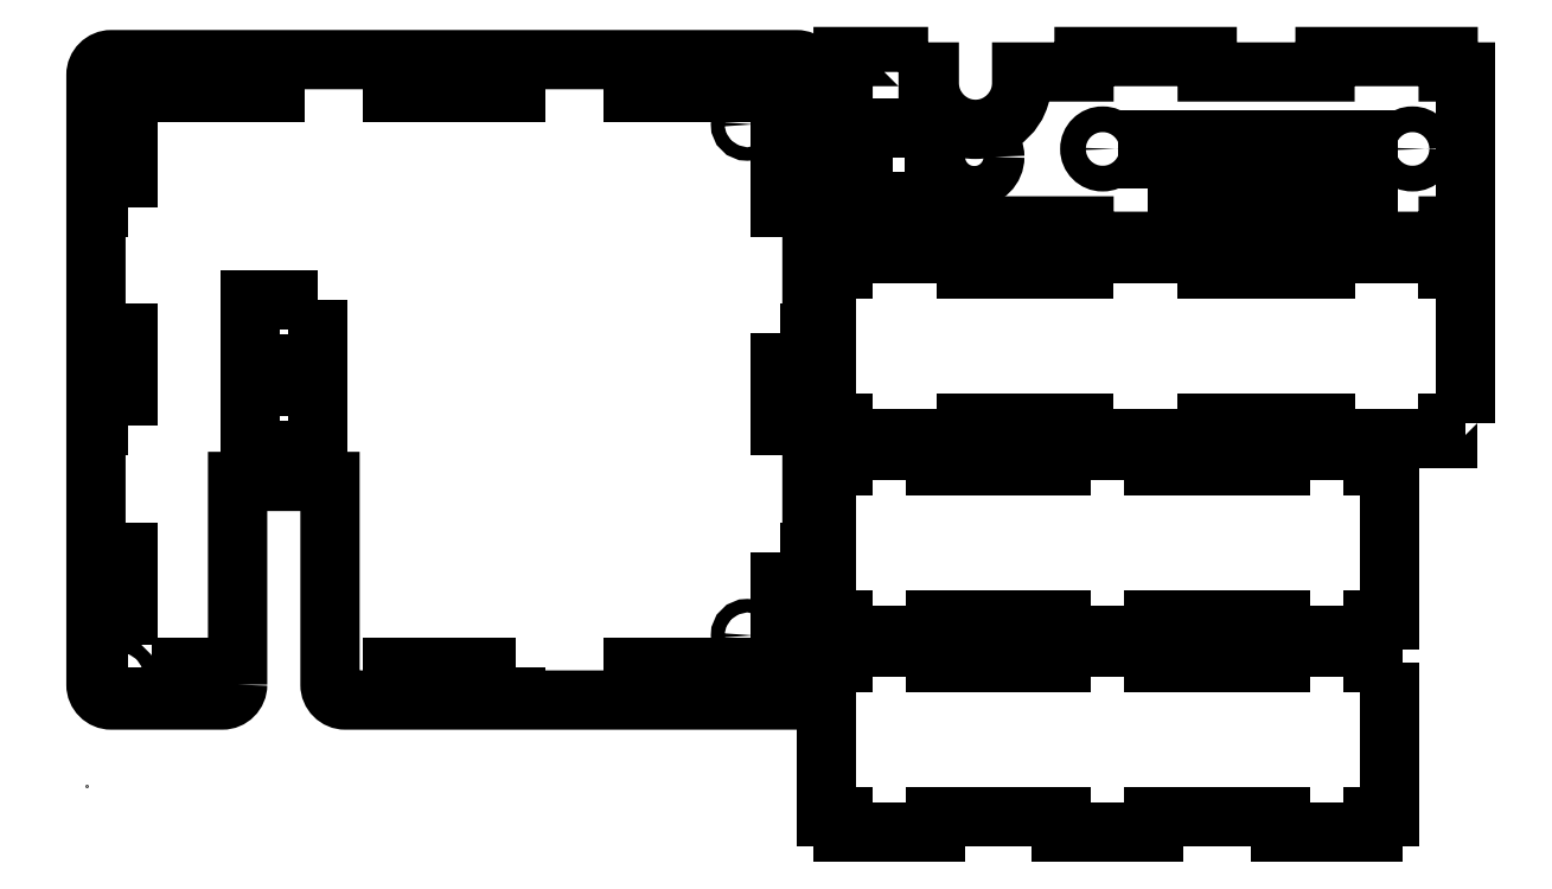
<metadata>
{"format":"dxf","ext":"dxf","renderer":"ezdxf+matplotlib","layout":"modelspace","background":"white","min_lineweight":24,"dpi":150}
</metadata>
<code>
0
SECTION
2
ENTITIES
0
LWPOLYLINE
8
0
90
28
70
1
10
10.58
20
-3.4
10
10.44
20
-3.4
10
10.44
20
-3.275
10
9.69
20
-3.275
10
9.69
20
-3.4
10
8.665
20
-3.4
10
8.665
20
-3.275
10
7.915
20
-3.275
10
7.915
20
-3.4
10
6.89
20
-3.4
10
6.89
20
-3.275
10
6.14
20
-3.275
10
6.14
20
-3.4
10
6
20
-3.4
10
6
20
-4.65
10
6.14
20
-4.65
10
6.14
20
-4.775
10
6.89
20
-4.775
10
6.89
20
-4.65
10
7.915
20
-4.65
10
7.915
20
-4.775
10
8.665
20
-4.775
10
8.665
20
-4.65
10
9.69
20
-4.65
10
9.69
20
-4.775
10
10.44
20
-4.775
10
10.44
20
-4.65
10
10.58
20
-4.65
0
LWPOLYLINE
8
0
90
28
70
1
10
10.58
20
-5
10
10.44
20
-5
10
10.44
20
-4.875
10
9.69
20
-4.875
10
9.69
20
-5
10
8.665
20
-5
10
8.665
20
-4.875
10
7.915
20
-4.875
10
7.915
20
-5
10
6.89
20
-5
10
6.89
20
-4.875
10
6.14
20
-4.875
10
6.14
20
-5
10
6
20
-5
10
6
20
-6.25
10
6.14
20
-6.25
10
6.14
20
-6.375
10
6.89
20
-6.375
10
6.89
20
-6.25
10
7.915
20
-6.25
10
7.915
20
-6.375
10
8.665
20
-6.375
10
8.665
20
-6.25
10
9.69
20
-6.25
10
9.69
20
-6.375
10
10.44
20
-6.375
10
10.44
20
-6.25
10
10.58
20
-6.25
0
LINE
8
0
10
0
20
-6
30
0
11
0
21
-6
31
0
0
LWPOLYLINE
8
0
90
28
70
1
10
11.19
20
-3.05
10
11.19
20
-1.8
10
11.05
20
-1.8
10
11.05
20
-1.675
10
10.05
20
-1.675
10
10.05
20
-1.8
10
9.096
20
-1.8
10
9.096
20
-1.675
10
8.096
20
-1.675
10
8.096
20
-1.8
10
7.14
20
-1.8
10
7.14
20
-1.675
10
6.14
20
-1.675
10
6.14
20
-1.8
10
6
20
-1.8
10
6
20
-3.05
10
6.14
20
-3.05
10
6.14
20
-3.175
10
7.14
20
-3.175
10
7.14
20
-3.05
10
8.096
20
-3.05
10
8.096
20
-3.175
10
9.096
20
-3.175
10
9.096
20
-3.05
10
10.05
20
-3.05
10
10.05
20
-3.175
10
11.05
20
-3.175
10
11.05
20
-3.05
0
LWPOLYLINE
8
0
90
4
70
1
10
8.61
20
-1.145
10
8.61
20
-0.755
10
10.4
20
-0.755
10
10.4
20
-1.145
0
LWPOLYLINE
8
0
90
32
70
1
10
6.59
20
-0.2
10
6.59
20
-0.075
10
6.14
20
-0.075
10
6.14
20
-0.2
10
6
20
-0.2
10
6
20
-1.45
10
6.14
20
-1.45
10
6.14
20
-1.575
10
7.14
20
-1.575
10
7.14
20
-1.45
10
8.096
20
-1.45
10
8.096
20
-1.575
10
9.096
20
-1.575
10
9.096
20
-1.45
10
10.05
20
-1.45
10
10.05
20
-1.575
10
11.05
20
-1.575
10
11.05
20
-1.45
10
11.19
20
-1.45
10
11.19
20
-0.2
10
11.05
20
-0.2
10
11.05
20
-0.075
10
10.05
20
-0.075
10
10.05
20
-0.2
10
9.096
20
-0.2
10
9.096
20
-0.075
10
8.096
20
-0.075
10
8.096
20
-0.2
10
7.59
20
-0.2
10
7.59
20
-0.291
42
-1
10
6.84
20
-0.291
10
6.84
20
-0.2
0
LWPOLYLINE
8
0
90
4
70
1
10
6.302
20
-1.249
10
6.302
20
-0.651
10
6.879
20
-0.651
10
6.879
20
-1.249
0
CIRCLE
8
0
10
7.206
20
-0.889
30
0
40
0.1662
0
CIRCLE
8
0
10
8.248
20
-0.825
30
0
40
0.1045
0
CIRCLE
8
0
10
10.76
20
-0.825
30
0
40
0.1045
0
LWPOLYLINE
8
0
90
4
70
1
10
0.525
20
-5.038
10
0.975
20
-5.038
10
0.975
20
-5.163
10
0.525
20
-5.163
0
LWPOLYLINE
8
0
90
4
70
1
10
0.3375
20
-4.85
10
0.2125
20
-4.85
10
0.2125
20
-4.1
10
0.3375
20
-4.1
0
LWPOLYLINE
8
0
90
4
70
1
10
0.3375
20
-3.075
10
0.2125
20
-3.075
10
0.2125
20
-2.325
10
0.3375
20
-2.325
0
LWPOLYLINE
8
0
90
4
70
1
10
0.3375
20
-1.3
10
0.2125
20
-1.3
10
0.2125
20
-0.55
10
0.3375
20
-0.55
0
LWPOLYLINE
8
0
90
4
70
1
10
5.625
20
-0.55
10
5.75
20
-0.55
10
5.75
20
-1.3
10
5.625
20
-1.3
0
LWPOLYLINE
8
0
90
4
70
1
10
5.625
20
-2.325
10
5.75
20
-2.325
10
5.75
20
-3.075
10
5.625
20
-3.075
0
LWPOLYLINE
8
0
90
4
70
1
10
5.625
20
-4.1
10
5.75
20
-4.1
10
5.75
20
-4.85
10
5.625
20
-4.85
0
LWPOLYLINE
8
0
90
4
70
1
10
1.525
20
-0.2375
10
1.525
20
-0.3625
10
0.525
20
-0.3625
10
0.525
20
-0.2375
0
LWPOLYLINE
8
0
90
4
70
1
10
3.481
20
-0.2375
10
3.481
20
-0.3625
10
2.481
20
-0.3625
10
2.481
20
-0.2375
0
LWPOLYLINE
8
0
90
4
70
1
10
5.438
20
-0.2375
10
5.438
20
-0.3625
10
4.438
20
-0.3625
10
4.438
20
-0.2375
0
LWPOLYLINE
8
0
90
4
70
1
10
5.438
20
-5.038
10
5.438
20
-5.163
10
4.438
20
-5.163
10
4.438
20
-5.038
0
LWPOLYLINE
8
0
90
4
70
1
10
3.481
20
-5.038
10
3.481
20
-5.163
10
2.481
20
-5.163
10
2.481
20
-5.038
0
LWPOLYLINE
8
0
90
14
70
1
10
1.225
20
-5.175
10
1.225
20
-3.525
10
1.975
20
-3.525
10
1.975
20
-5.175
42
0.4142
10
2.1
20
-5.3
10
5.763
20
-5.3
42
0.4142
10
5.888
20
-5.175
10
5.888
20
-0.225
42
0.4142
10
5.763
20
-0.1
10
0.2
20
-0.1
42
0.4142
10
0.075
20
-0.225
10
0.075
20
-5.175
42
0.4142
10
0.2
20
-5.3
10
1.1
20
-5.3
42
0.4142
0
LWPOLYLINE
8
0
90
4
70
1
10
1.875
20
-2.75
10
1.875
20
-3.275
10
1.325
20
-3.275
10
1.325
20
-2.75
0
LWPOLYLINE
8
0
90
4
70
1
10
1.875
20
-2.05
10
1.875
20
-2.575
10
1.325
20
-2.575
10
1.325
20
-2.05
0
CIRCLE
8
0
10
5.363
20
-0.625
30
0
40
0.055
0
CIRCLE
8
0
10
5.363
20
-4.775
30
0
40
0.055
0
CIRCLE
8
0
10
0.275
20
-0.3
30
0
40
0.055
0
CIRCLE
8
0
10
0.275
20
-5.1
30
0
40
0.055
0
ENDSEC
0
EOF

</code>
